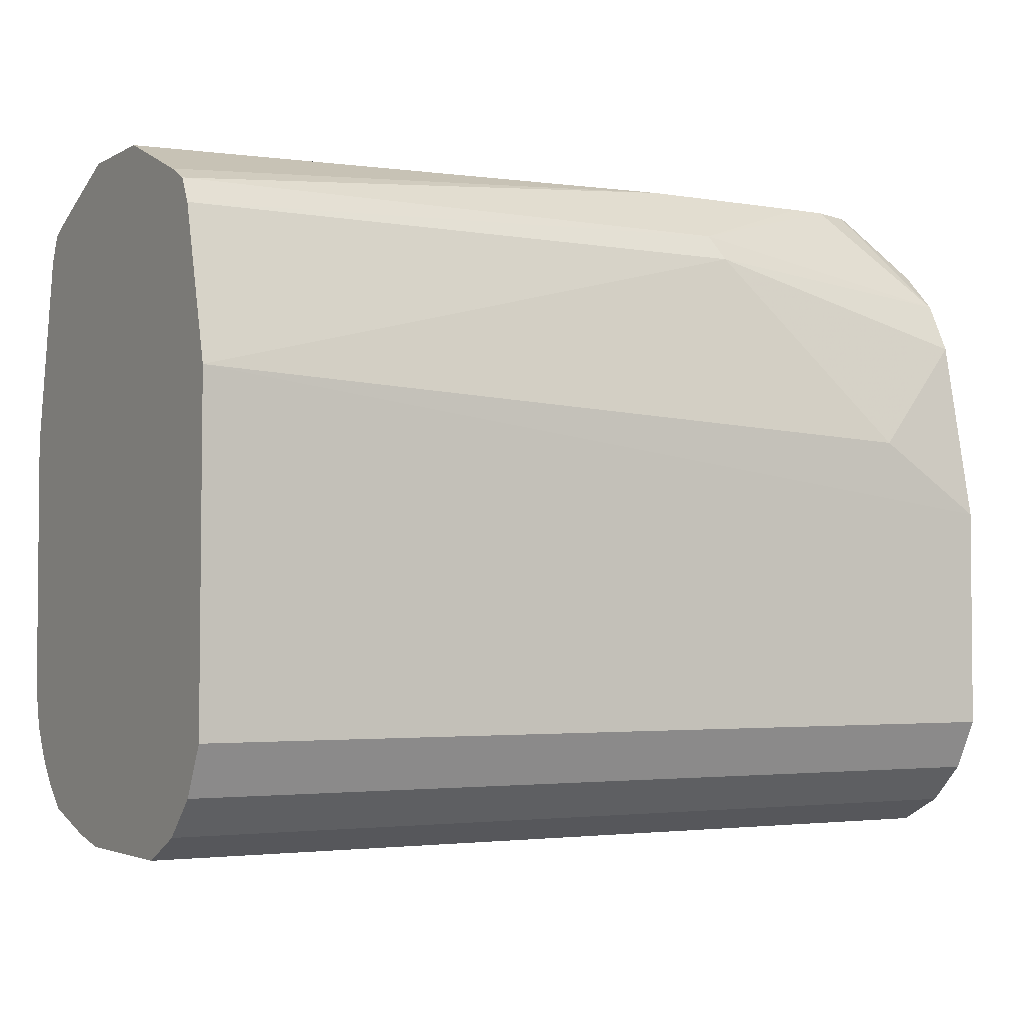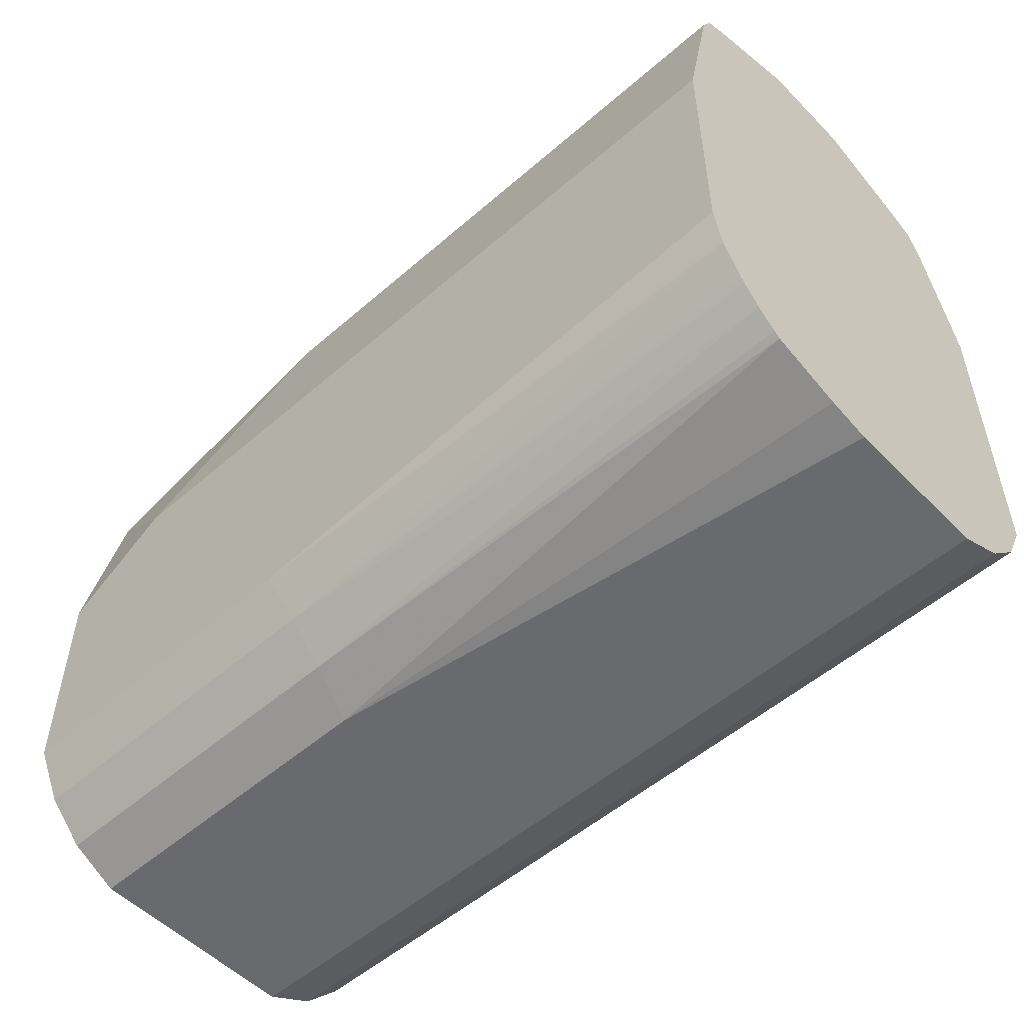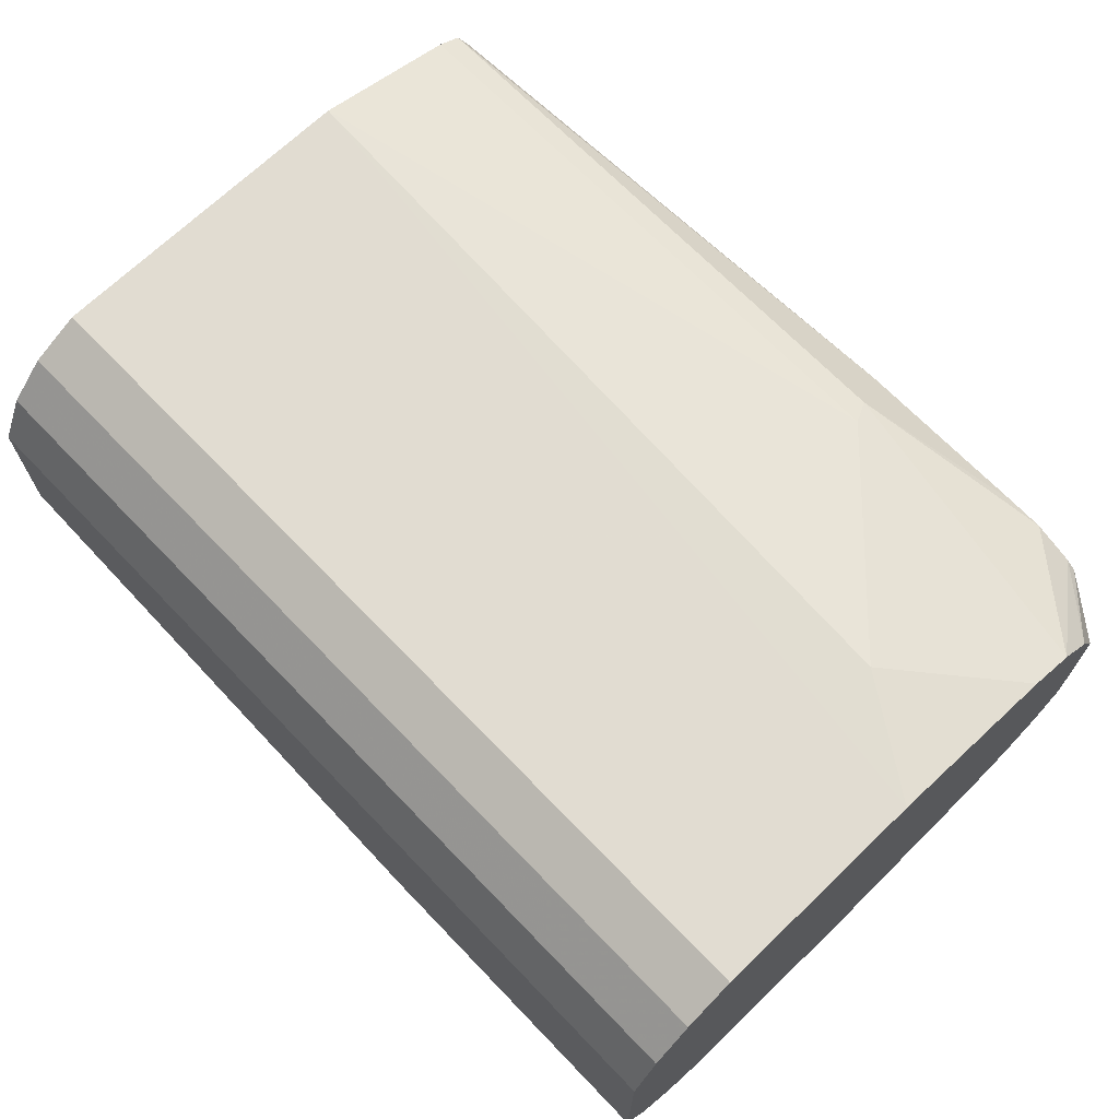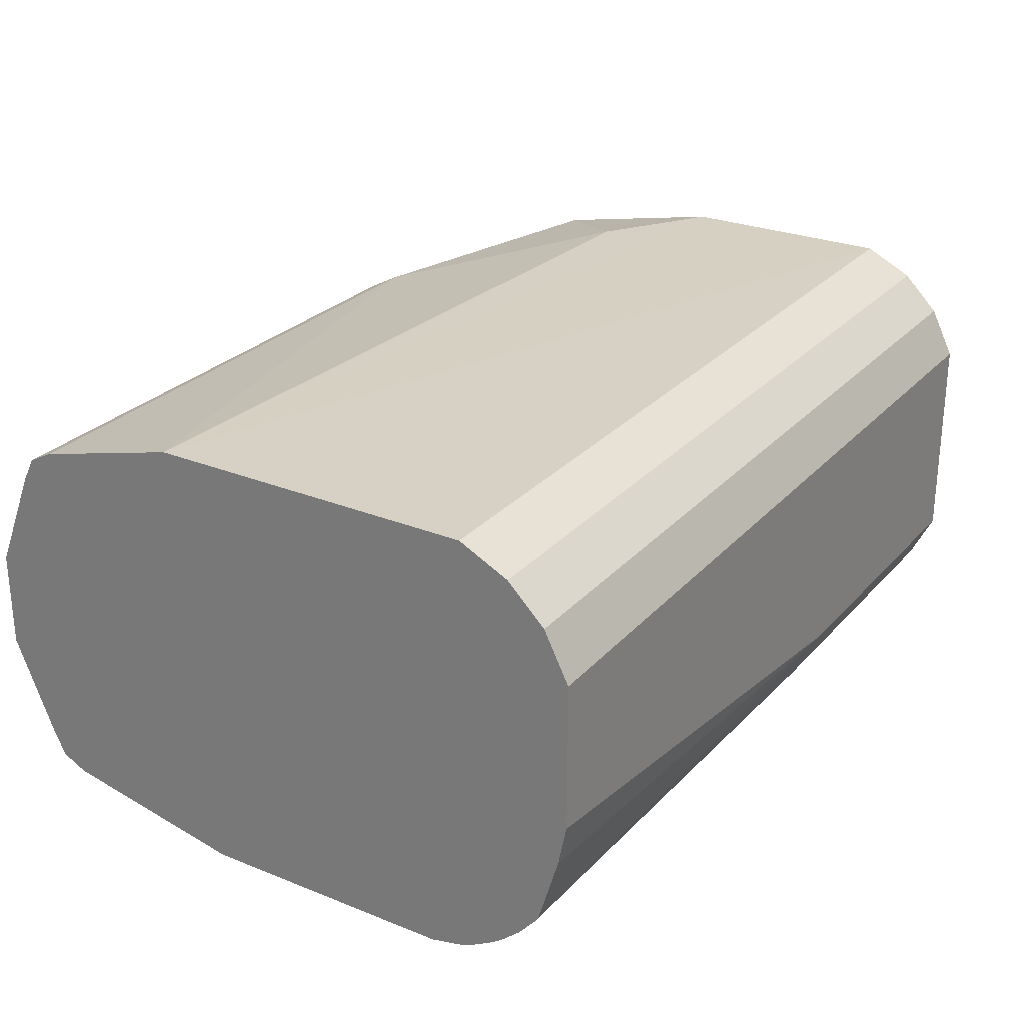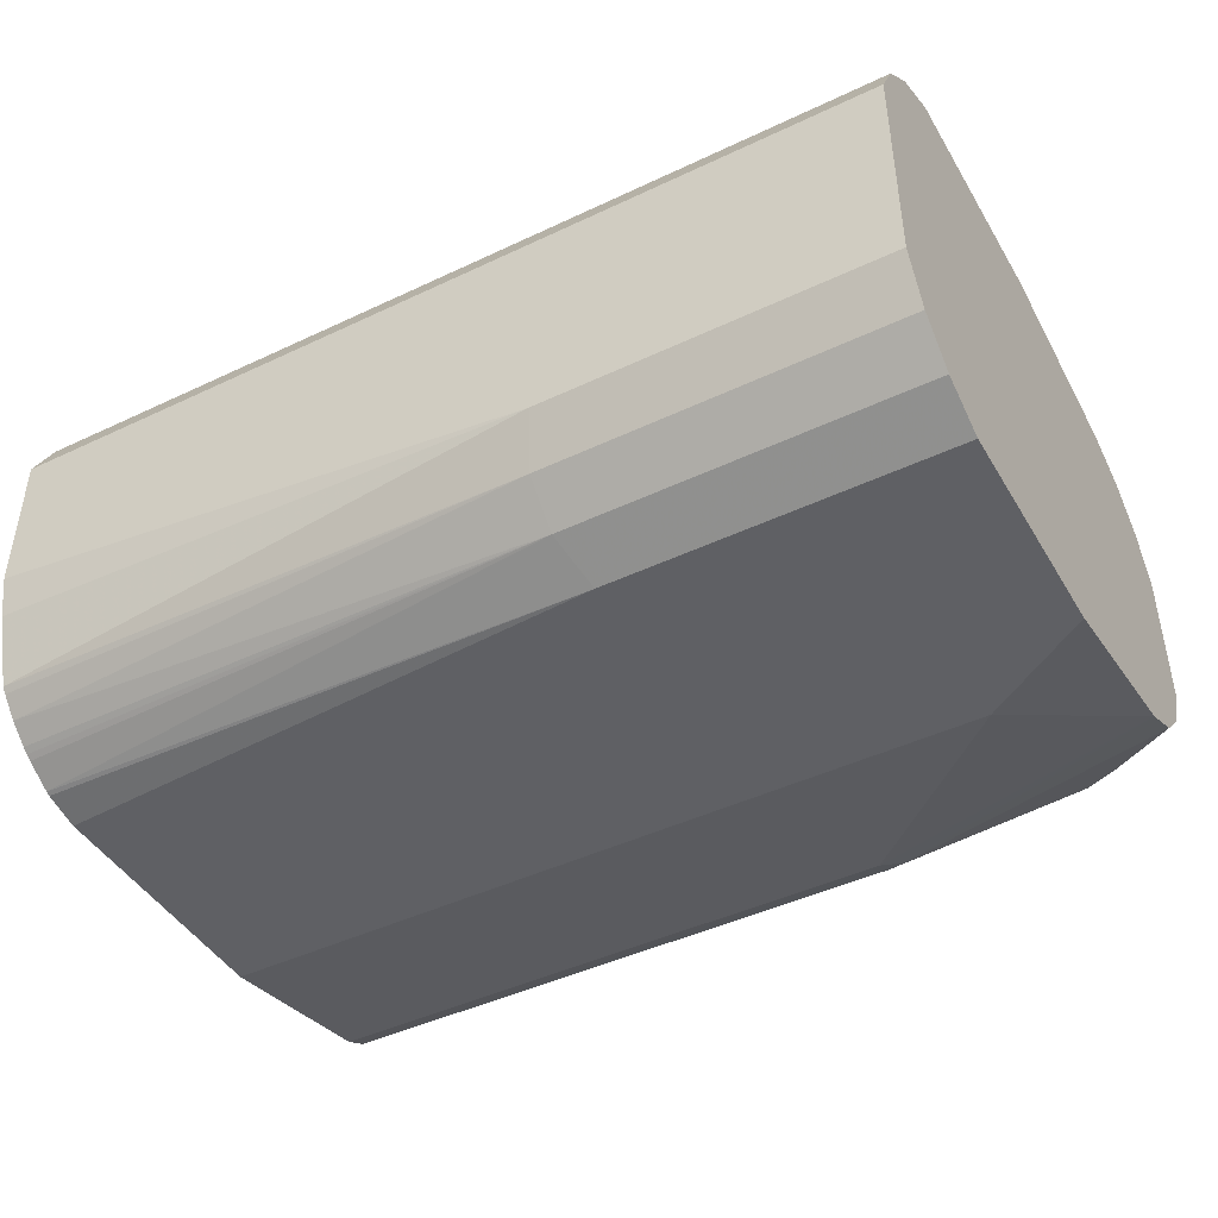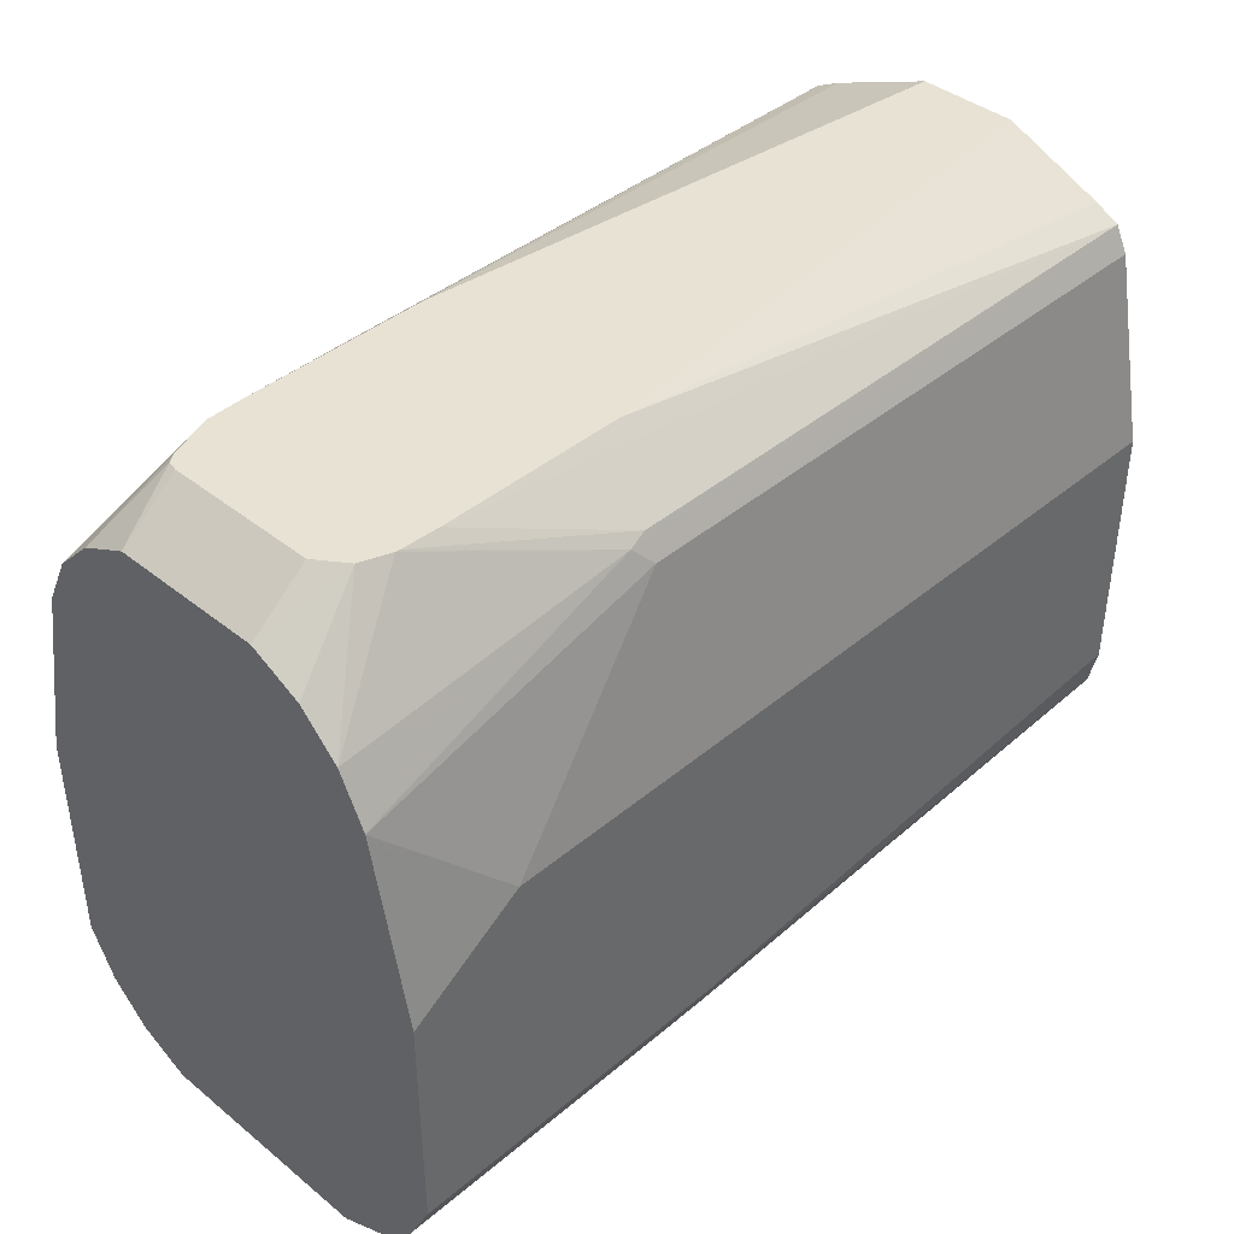
<metadata>
{"format":"obj","ext":"obj","renderer":"f3d","projection":"perspective","resolution":1024,"background":"white","views":[{"elev":-3.1,"azim":149.6,"up":"+Z"},{"elev":-53.1,"azim":42.9,"up":"+Z"},{"elev":68.9,"azim":-133.9,"up":"+Y"},{"elev":26.6,"azim":122.0,"up":"+Y"},{"elev":-44.6,"azim":-151.1,"up":"+Y"},{"elev":40.8,"azim":-45.6,"up":"+Z"}]}
</metadata>
<code>
v -0.3686 0.0381 -0.2324
v -0.3686 -0.034 -0.2324
v -0.3674 0.04285 -0.2324
v -0.3973 0.03606 -0.2525
v -0.3585 -0.04784 -0.2324
v -0.3973 -0.03604 -0.2525
v -0.3627 0.04602 -0.2324
v -0.3973 0.06009 -0.2645
v -0.3973 0.05471 -0.2618
v -0.3973 0.03668 -0.2528
v -0.3446 -0.05305 -0.2324
v -0.3973 -0.04767 -0.2583
v -0.3973 -0.05967 -0.2643
v -0.3973 -0.0601 -0.2645
v -0.3973 -0.07813 -0.2825
v -0.3422 0.05366 -0.2324
v -0.3973 0.07812 -0.2825
v -0.3426 -0.05331 -0.2324
v -0.2614 -0.08564 -0.2615
v -0.3973 -0.08994 -0.3061
v -0.3245 0.05409 -0.2324
v -0.2464 0.08413 -0.2585
v -0.3973 0.08083 -0.2879
v -0.2524 0.09015 -0.2705
v -0.3245 -0.05407 -0.2324
v -0.2524 -0.08413 -0.2585
v -0.3973 -0.09013 -0.3066
v -0.2524 -0.09013 -0.2705
v 0.03628 -0.08422 -0.2584
v -0.2344 0.05409 -0.2324
v 0.03628 0.08413 -0.2585
v 0.03628 0.09028 -0.2703
v -0.3973 0.09015 -0.3066
v -0.3426 0.1082 -0.3607
v 0.03628 0.1093 -0.3435
v -0.2344 -0.05407 -0.2324
v -0.3973 -0.1082 -0.396
v -0.3426 -0.1082 -0.3607
v 0.03628 -0.0902 -0.2705
v 0.03628 -0.07238 -0.2525
v 0.03628 0.02352 -0.2324
v 0.03628 0.07225 -0.2523
v -0.3973 0.1082 -0.396
v 0.03628 0.1082 -0.5049
v -0.3973 0.1082 -0.5049
v 0.03628 -0.02404 -0.2324
v -0.3973 -0.1082 -0.5049
v 0.03628 -0.1082 -0.3607
v 0.03628 0.09615 -0.5289
v -0.3973 0.09637 -0.5285
v -0.3973 -0.09616 -0.5289
v -0.2344 -0.1082 -0.5049
v 0.03628 -0.1082 -0.4871
v 0.03628 0.07812 -0.5469
v -0.3973 0.09615 -0.5289
v -0.3973 -0.07813 -0.5469
v -0.2284 -0.09616 -0.5289
v 0.03628 -0.1034 -0.507
v 0.03628 -0.1042 -0.5049
v 0.03628 0.05409 -0.559
v -0.3973 0.07812 -0.5469
v -0.3973 -0.05407 -0.559
v -0.2284 -0.07813 -0.5469
v 0.03628 -0.08413 -0.5349
v 0.03628 -0.09211 -0.5258
v 0.03628 -0.0942 -0.5229
v 0.03628 -0.09599 -0.5202
v -0.3973 0.05409 -0.559
v 0.03628 -0.01829 -0.559
v -0.2344 -0.05407 -0.559
v 0.03628 -0.0721 -0.545
v 0.03628 -0.07502 -0.5429
v 0.03628 -0.03828 -0.555
f 33 34 43
f 29 60 54
f 29 54 49
f 29 49 44
f 29 44 35
f 29 35 32
f 29 32 31
f 29 31 42
f 29 42 41
f 29 41 46
f 29 40 36
f 30 41 42
f 30 42 31
f 29 69 60
f 34 35 43
f 29 46 40
f 29 58 67
f 29 71 73
f 27 37 38
f 35 44 45
f 27 38 28
f 28 38 39
f 28 39 29
f 29 39 48
f 29 73 69
f 29 48 53
f 29 59 58
f 29 67 66
f 29 66 65
f 29 65 64
f 29 64 72
f 29 72 71
f 29 53 59
f 35 45 43
f 54 60 68
f 37 47 52
f 56 70 63
f 57 63 64
f 57 64 65
f 57 65 66
f 57 66 67
f 57 67 58
f 56 62 70
f 60 69 70
f 60 62 68
f 63 70 71
f 63 71 72
f 63 72 64
f 69 73 70
f 70 73 71
f 60 70 62
f 36 40 46
f 54 68 61
f 52 58 59
f 37 52 53
f 37 53 48
f 37 48 38
f 38 48 39
f 44 49 50
f 44 50 45
f 52 59 53
f 47 51 57
f 49 54 61
f 49 61 55
f 49 55 50
f 51 56 63
f 51 63 57
f 52 57 58
f 47 57 52
f 25 26 29
f 25 29 36
f 24 32 35
f 3 9 10
f 3 10 4
f 4 10 9
f 4 9 8
f 4 8 17
f 4 17 23
f 3 8 9
f 4 23 33
f 4 43 45
f 4 45 50
f 4 50 55
f 4 55 61
f 4 61 68
f 4 68 62
f 4 33 43
f 4 62 56
f 3 7 8
f 1 4 6
f 24 35 34
f 1 2 5
f 1 5 11
f 1 11 18
f 1 18 25
f 1 25 36
f 1 6 2
f 1 36 46
f 1 41 30
f 1 30 21
f 1 21 16
f 1 16 7
f 1 7 3
f 1 3 4
f 1 46 41
f 4 56 51
f 2 6 5
f 4 47 37
f 17 22 24
f 17 24 23
f 18 19 26
f 18 26 25
f 19 27 28
f 19 28 29
f 16 22 17
f 19 29 26
f 21 31 22
f 22 31 32
f 22 32 24
f 23 24 33
f 4 51 47
f 24 34 33
f 21 30 31
f 16 21 22
f 19 20 27
f 4 13 12
f 15 20 19
f 4 20 15
f 4 15 14
f 4 14 13
f 4 12 6
f 5 6 12
f 4 27 20
f 5 12 13
f 5 14 15
f 5 15 11
f 7 16 17
f 7 17 8
f 11 15 19
f 11 19 18
f 5 13 14
f 4 37 27

</code>
